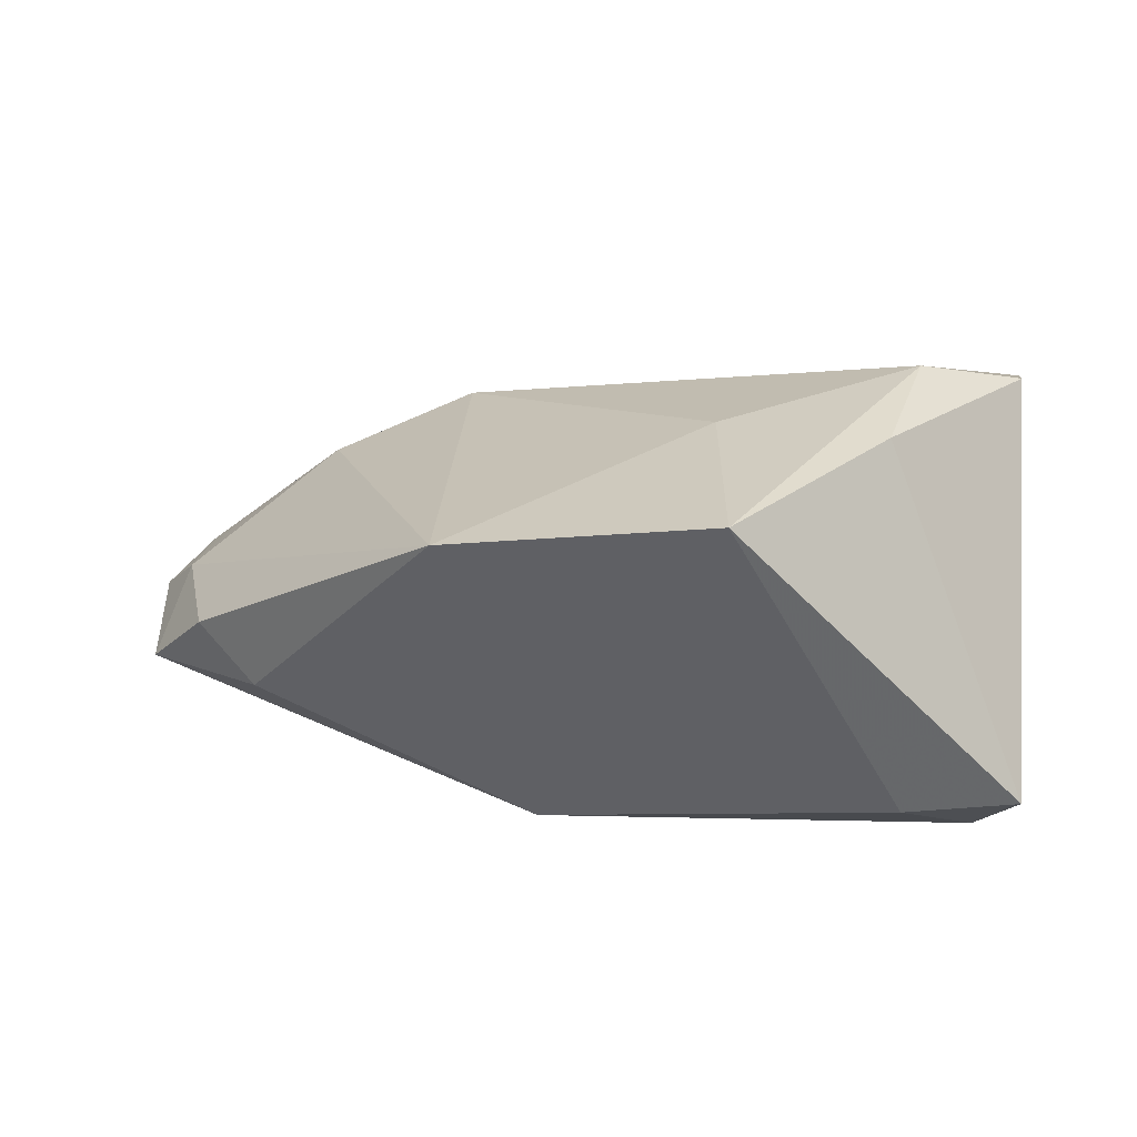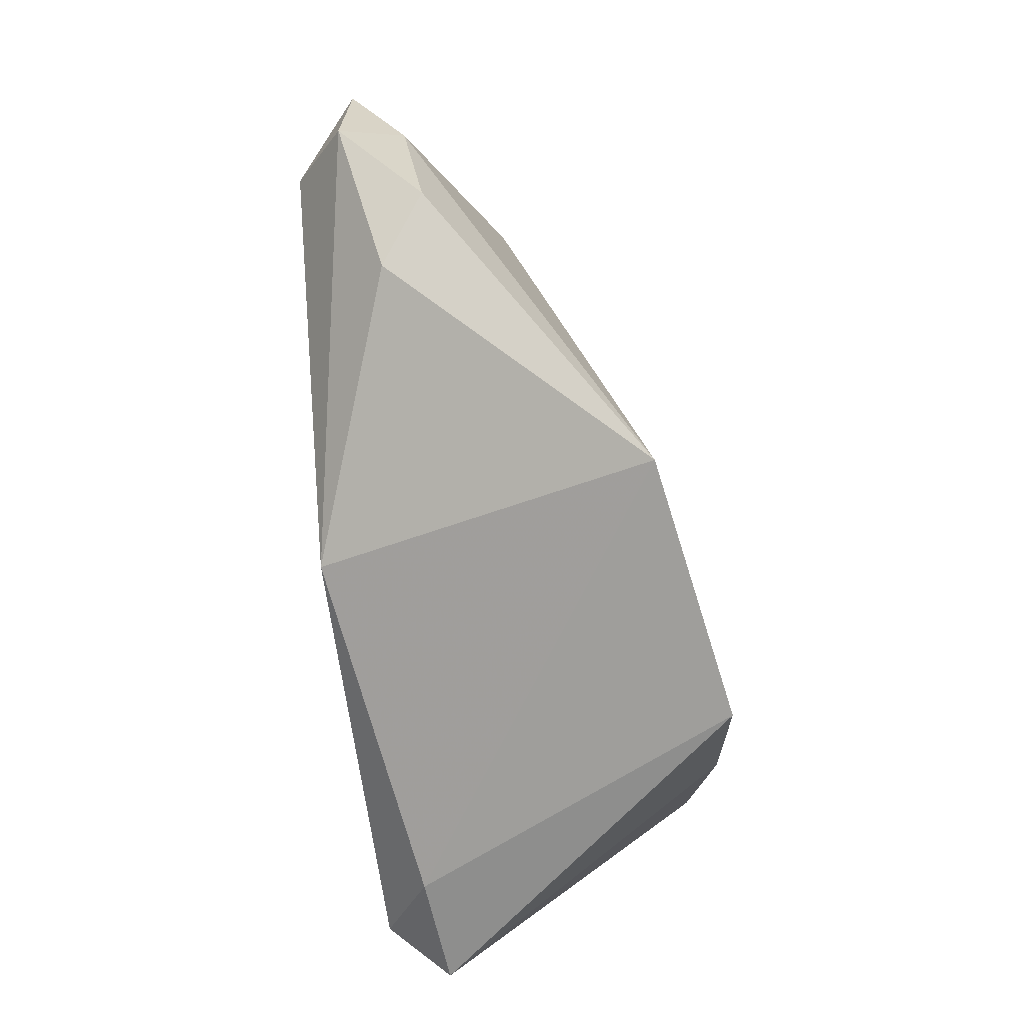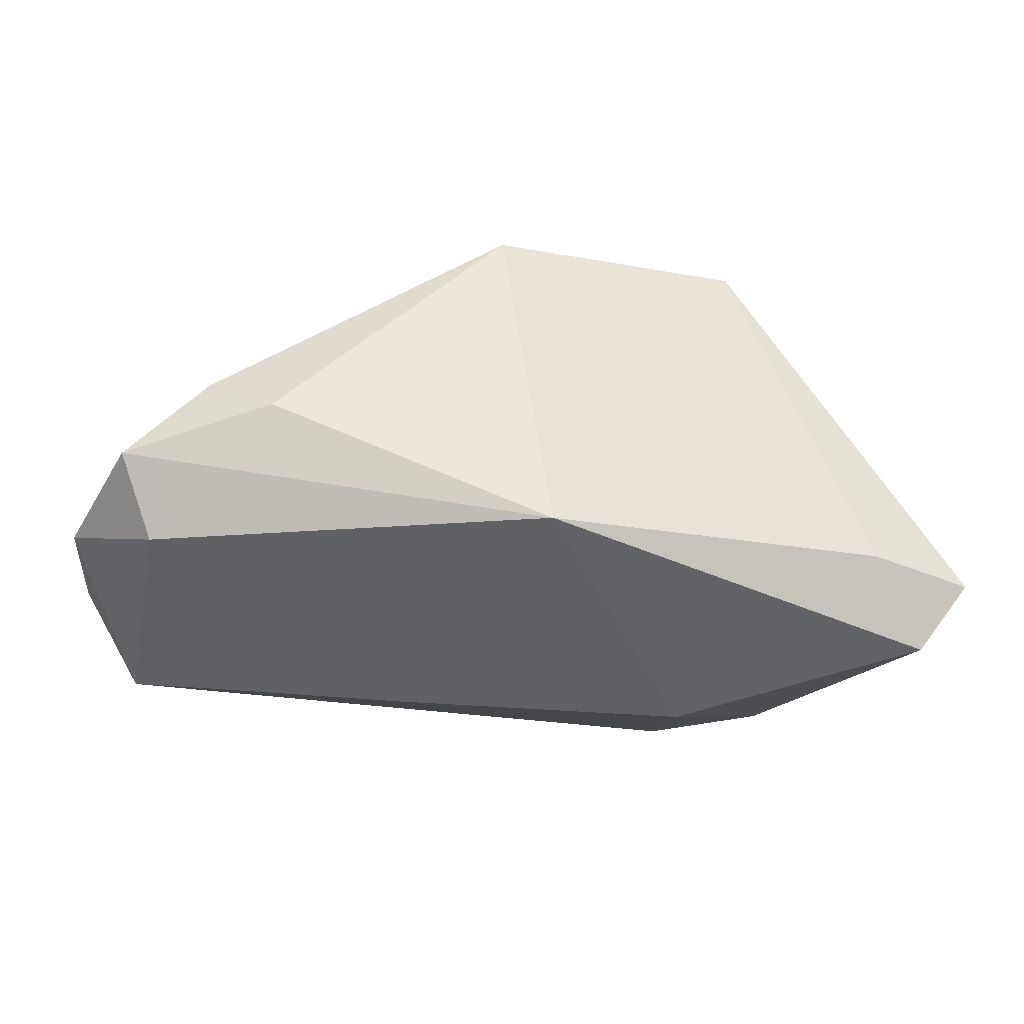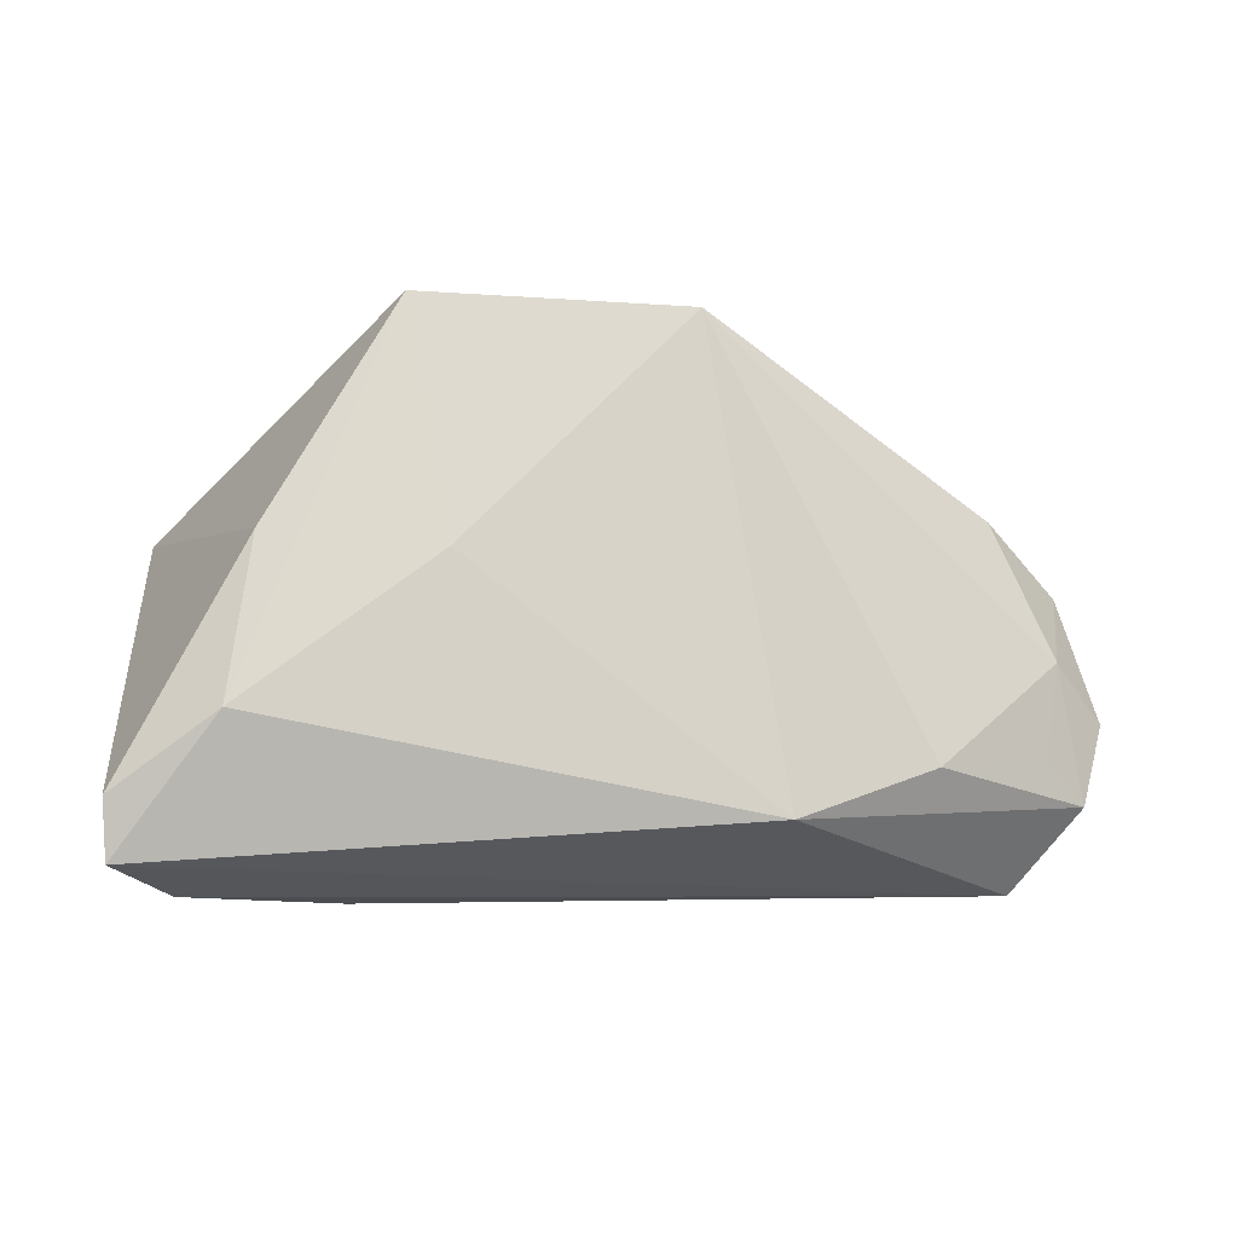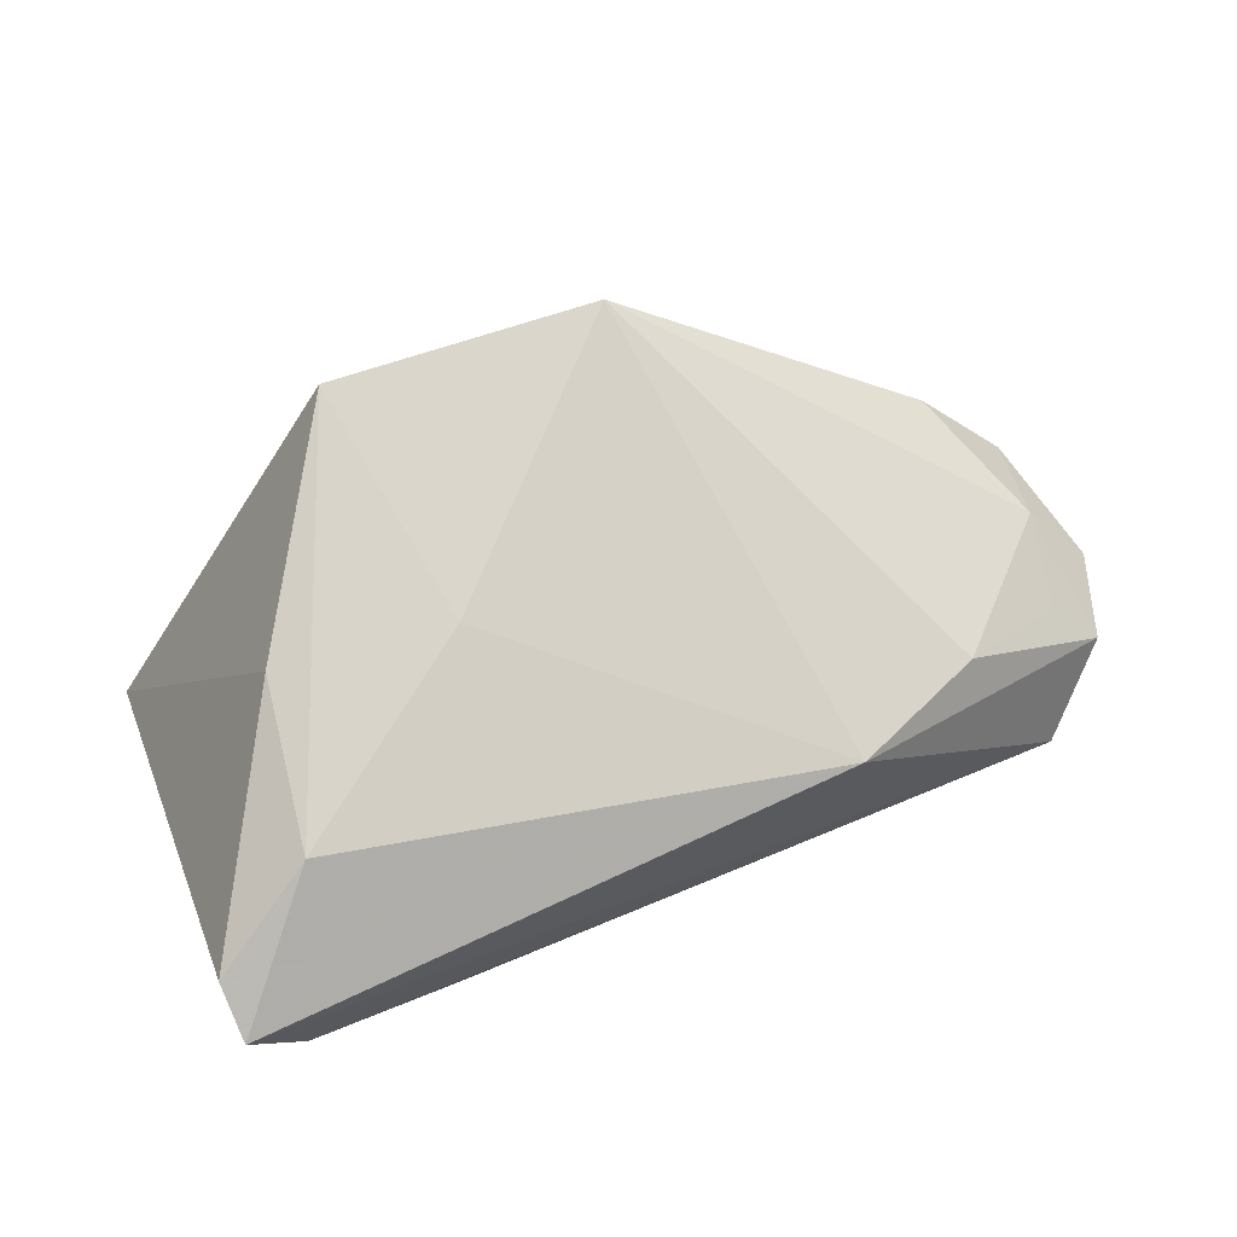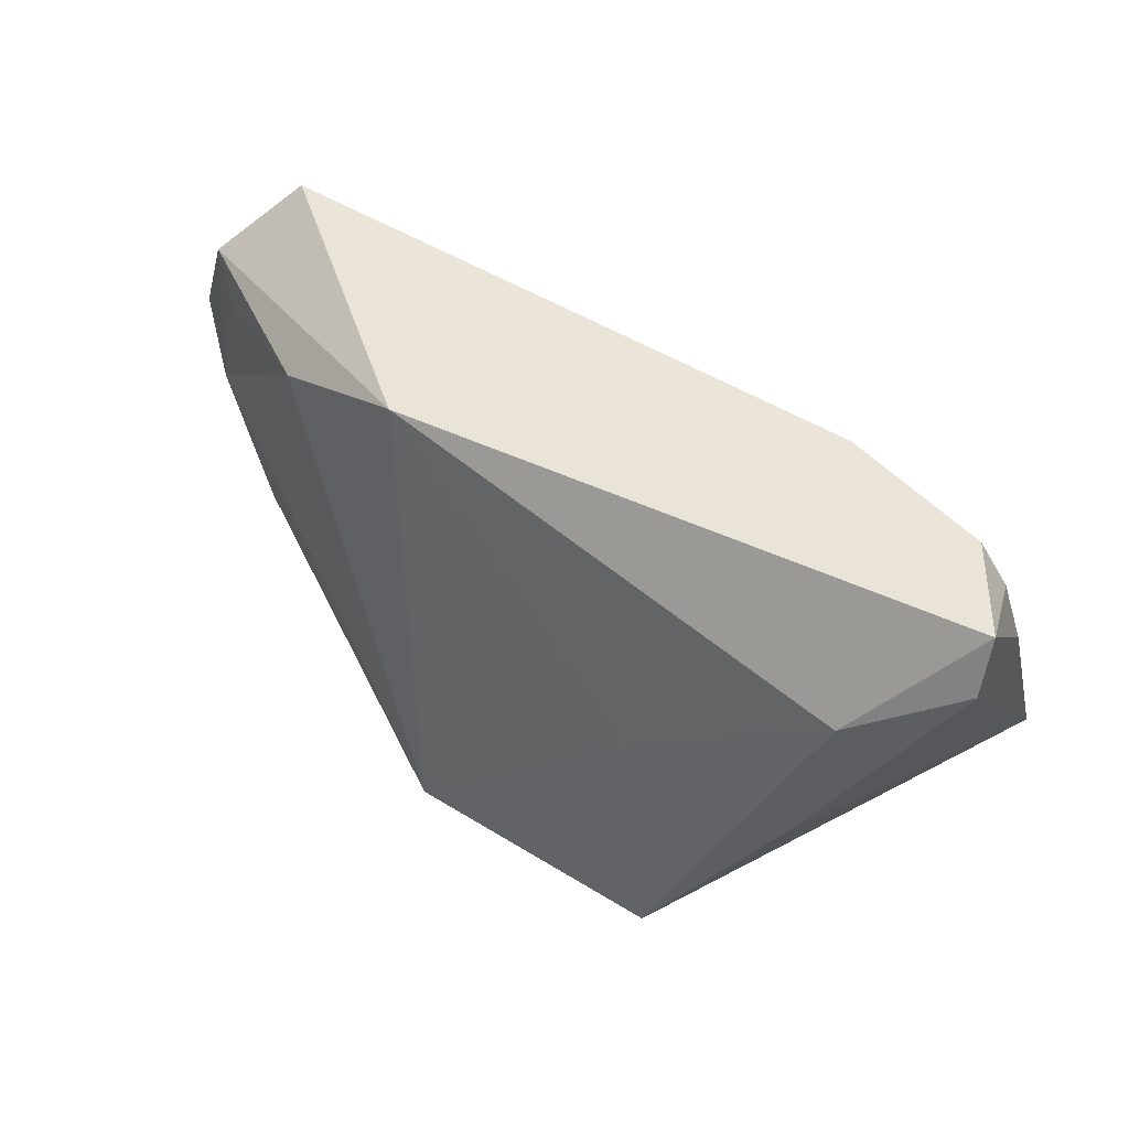
<metadata>
{"format":"obj","ext":"obj","renderer":"f3d","projection":"perspective","resolution":1024,"background":"white","views":[{"elev":29.7,"azim":8.0,"up":"+Z"},{"elev":-75.9,"azim":-81.8,"up":"+Y"},{"elev":-50.9,"azim":-18.5,"up":"+Z"},{"elev":68.9,"azim":176.3,"up":"+Z"},{"elev":75.3,"azim":156.3,"up":"+Z"},{"elev":47.3,"azim":24.5,"up":"+Y"}]}
</metadata>
<code>
v -0.02478 0.02684 0.0124
v 0.03205 -0.006156 0.0254
v -0.008486 -0.02174 -0.02276
v 0.05081 -0.02199 -0.01487
v -0.0533 -0.01351 -0.002982
v 0.04982 0.01515 0.005389
v 0.01937 0.006382 -0.02276
v -0.06175 0.0211 -0.01033
v -0.05977 0.004357 -0.005165
v -0.05707 0.0165 -0.005426
v 0.03561 0.01445 0.02582
v -0.01886 -0.0323 0.0212
v 0.01094 -0.002986 0.02455
v 0.04745 0.02427 0.006941
v 0.04574 -0.01581 -0.02276
v 0.04904 0.02197 0.02147
v -0.05233 0.02975 -0.01685
v 0.04917 0.02889 0.01878
v -0.04533 -0.01771 -0.009135
v 0.03646 -0.02405 -0.01611
v -0.05599 0.0006159 -0.01973
v 0.04397 0.02975 0.00719
v -0.04257 0.01988 0.00579
v -0.06215 -0.006705 -0.01286
v -0.06544 0.01045 -0.01179
v 0.01472 -0.03361 0.02671
v -0.01709 0.01738 -0.02089
v 0.02604 0.02934 -0.00214
v -0.04145 0.02522 -0.01871
f 18 1 11
f 24 21 3
f 18 14 22
f 22 14 15
f 17 8 1
f 17 22 28
f 29 21 17
f 17 1 18
f 18 22 17
f 18 11 16
f 16 4 18
f 13 11 1
f 1 12 13
f 26 11 13
f 13 12 26
f 25 21 24
f 25 17 21
f 8 17 25
f 23 12 1
f 1 8 23
f 15 4 20
f 20 3 15
f 20 4 26
f 26 12 20
f 12 3 20
f 24 3 19
f 19 3 12
f 27 21 29
f 27 3 21
f 29 17 27
f 27 17 28
f 6 4 15
f 15 14 6
f 18 4 6
f 6 14 18
f 2 11 26
f 2 16 11
f 26 4 2
f 4 16 2
f 24 19 5
f 5 19 12
f 10 23 8
f 15 3 7
f 3 27 7
f 7 27 28
f 7 22 15
f 28 22 7
f 23 10 9
f 9 25 24
f 24 5 9
f 8 25 9
f 9 10 8
f 12 23 9
f 9 5 12

</code>
